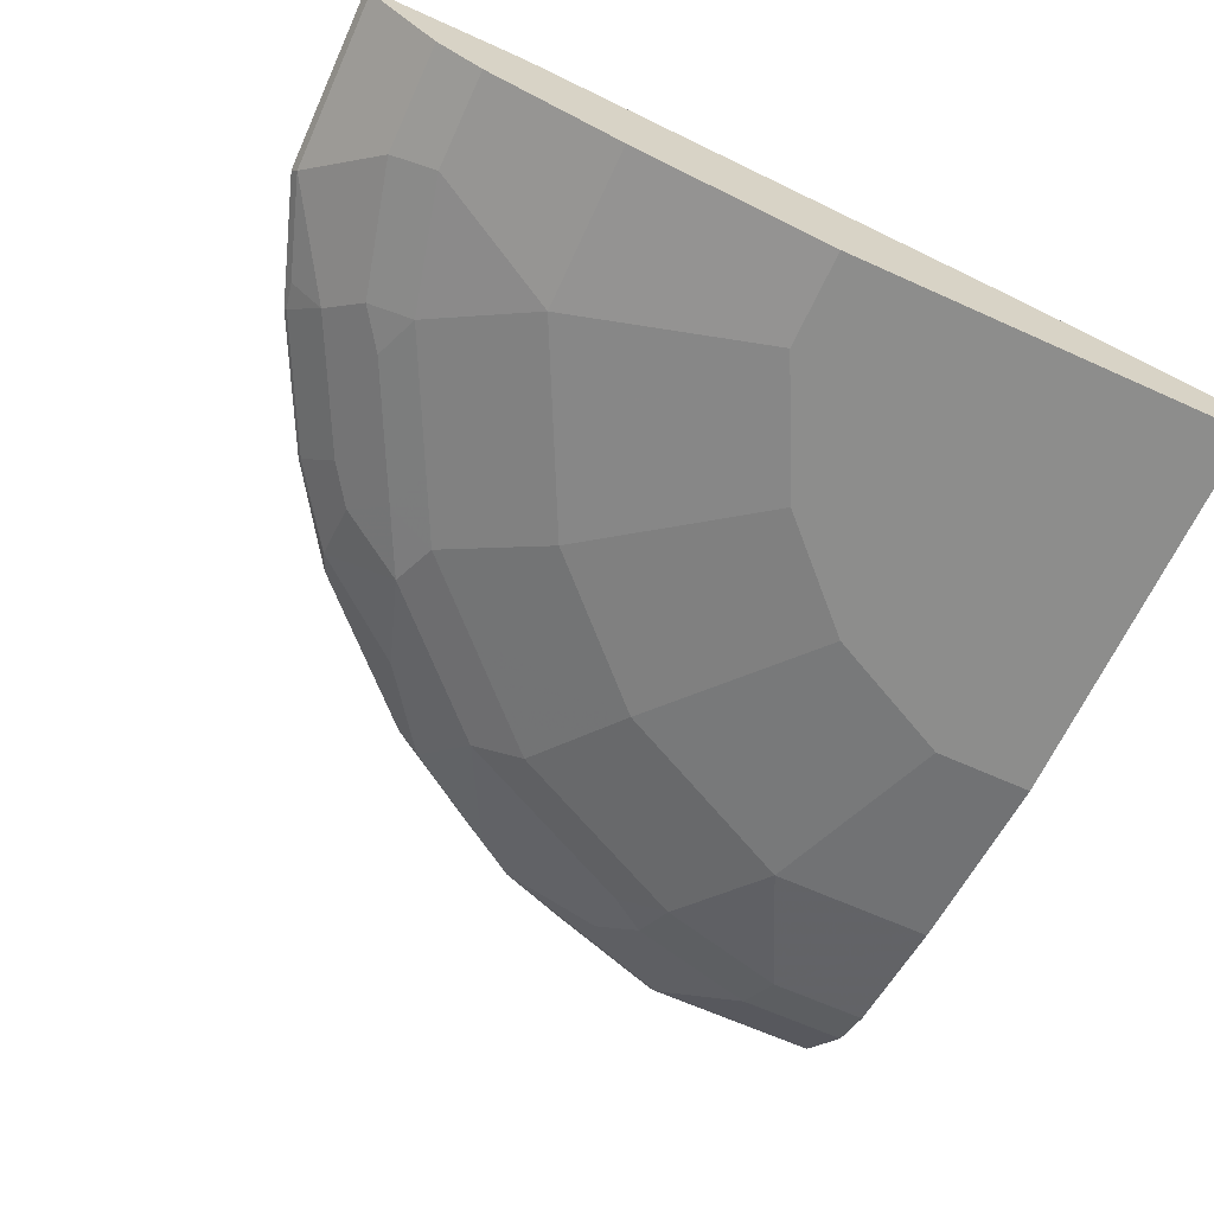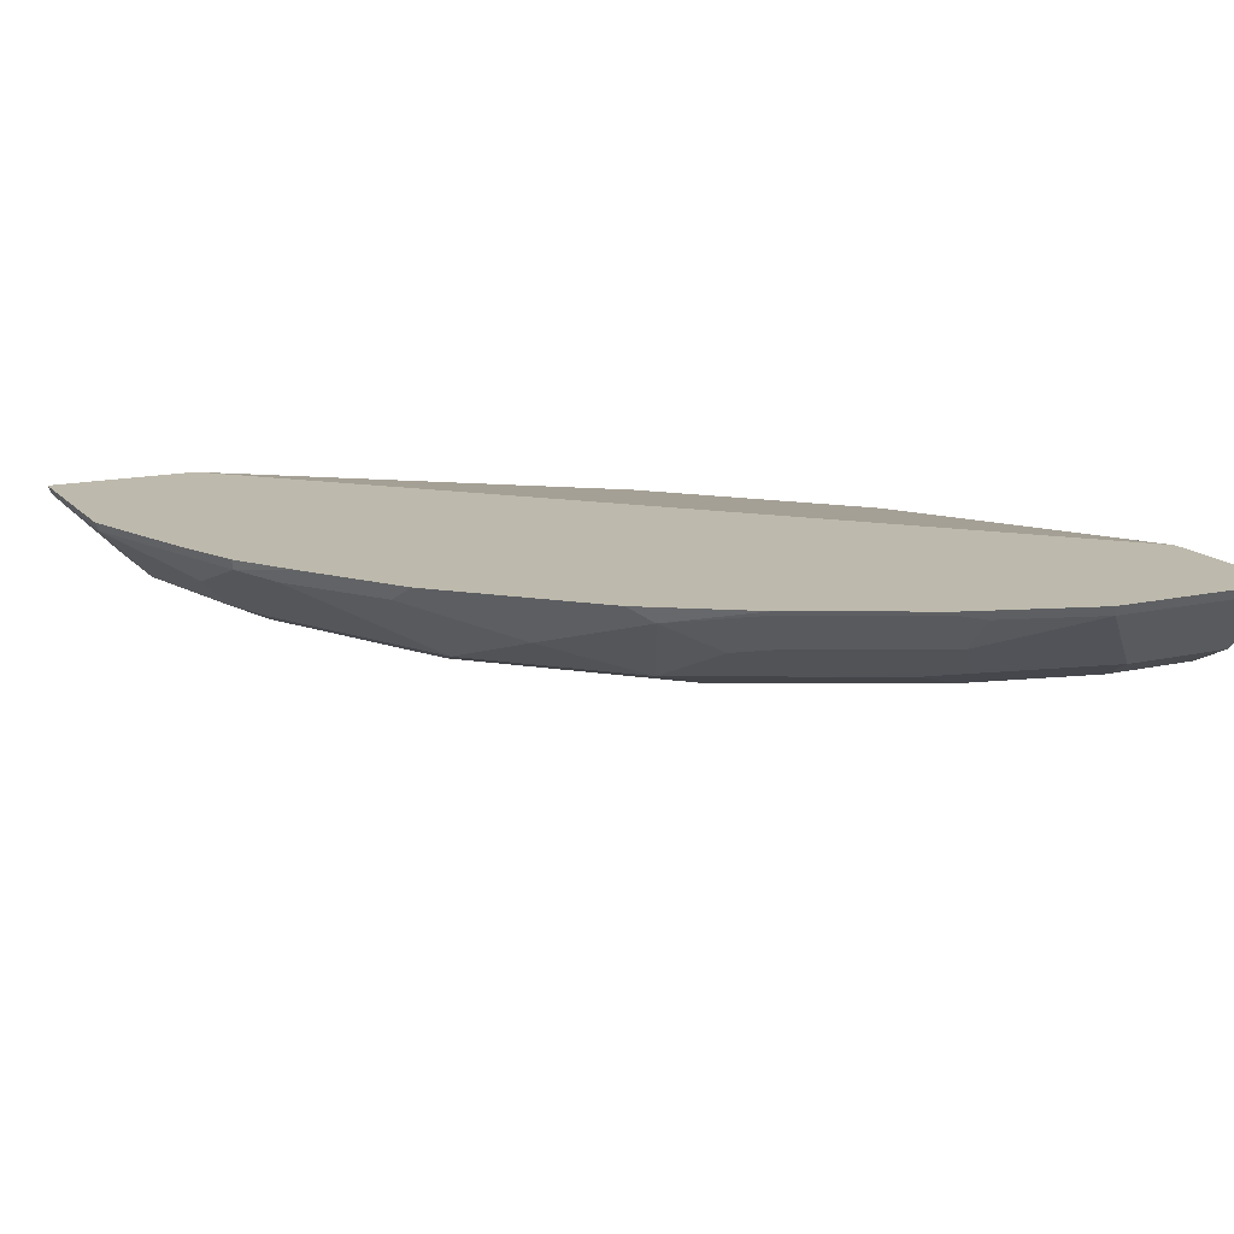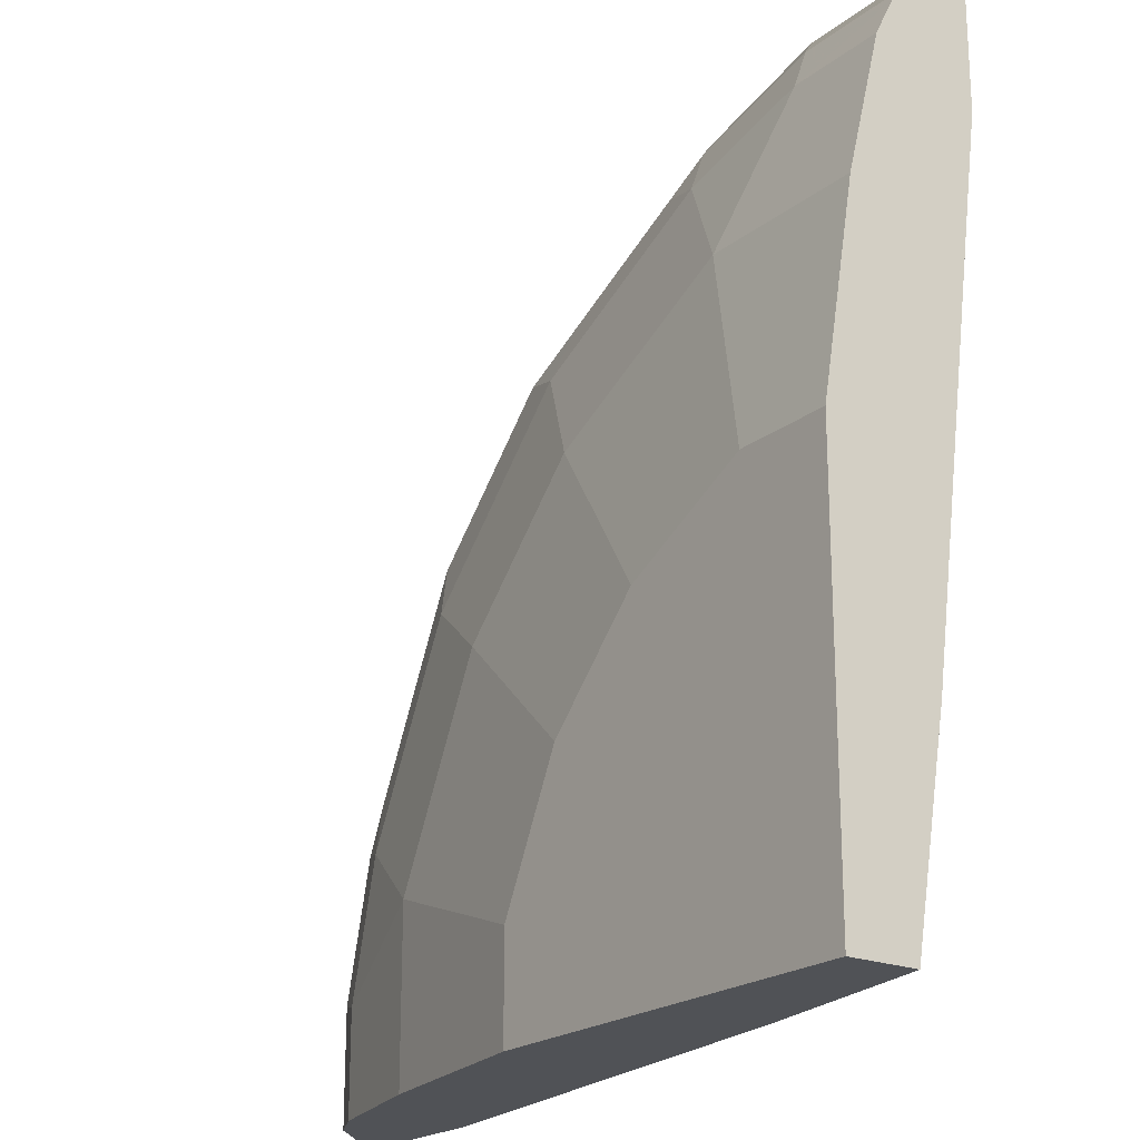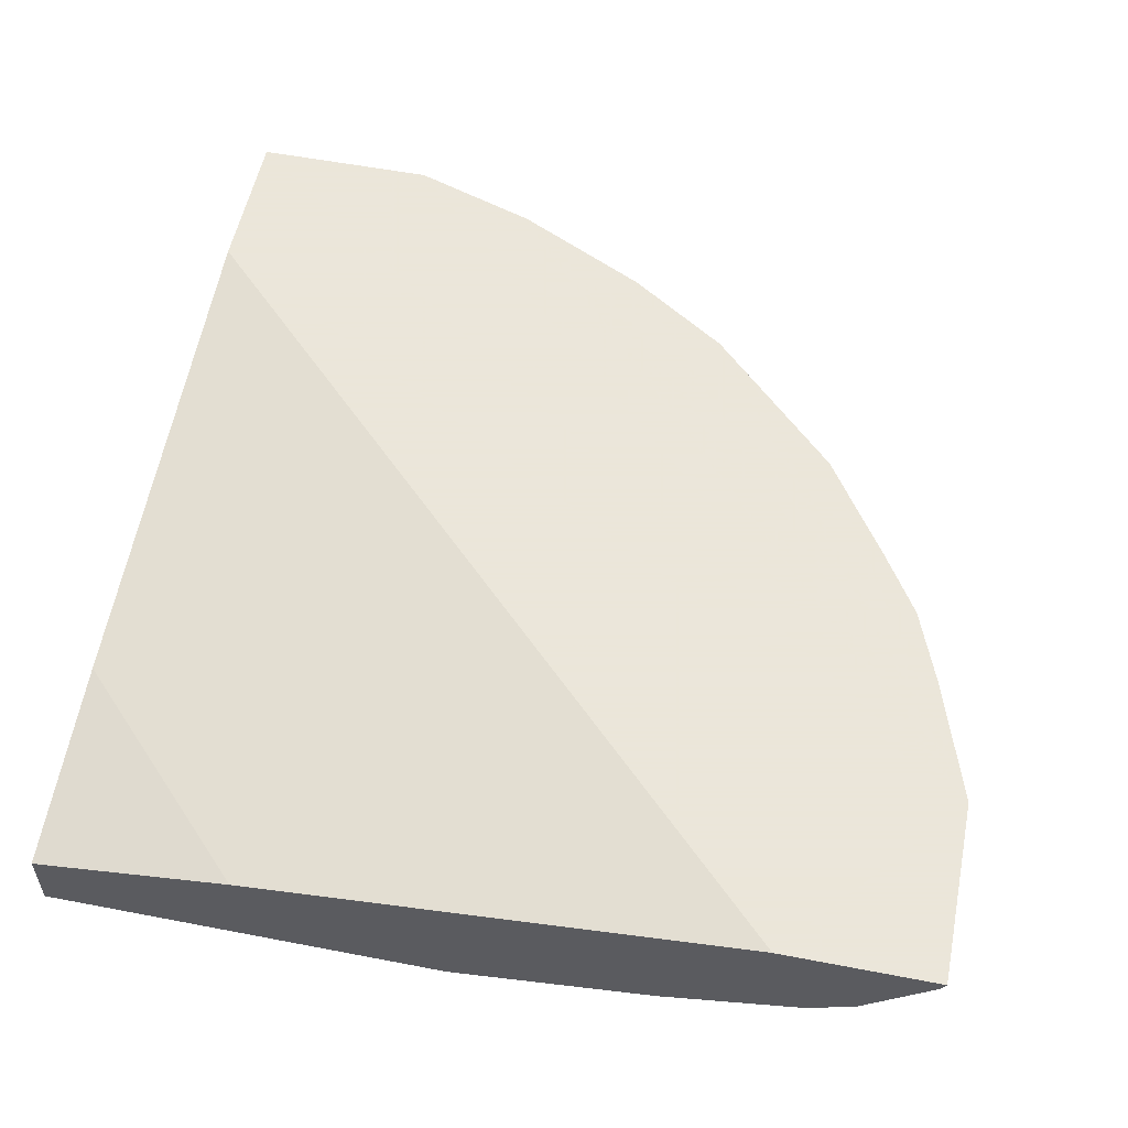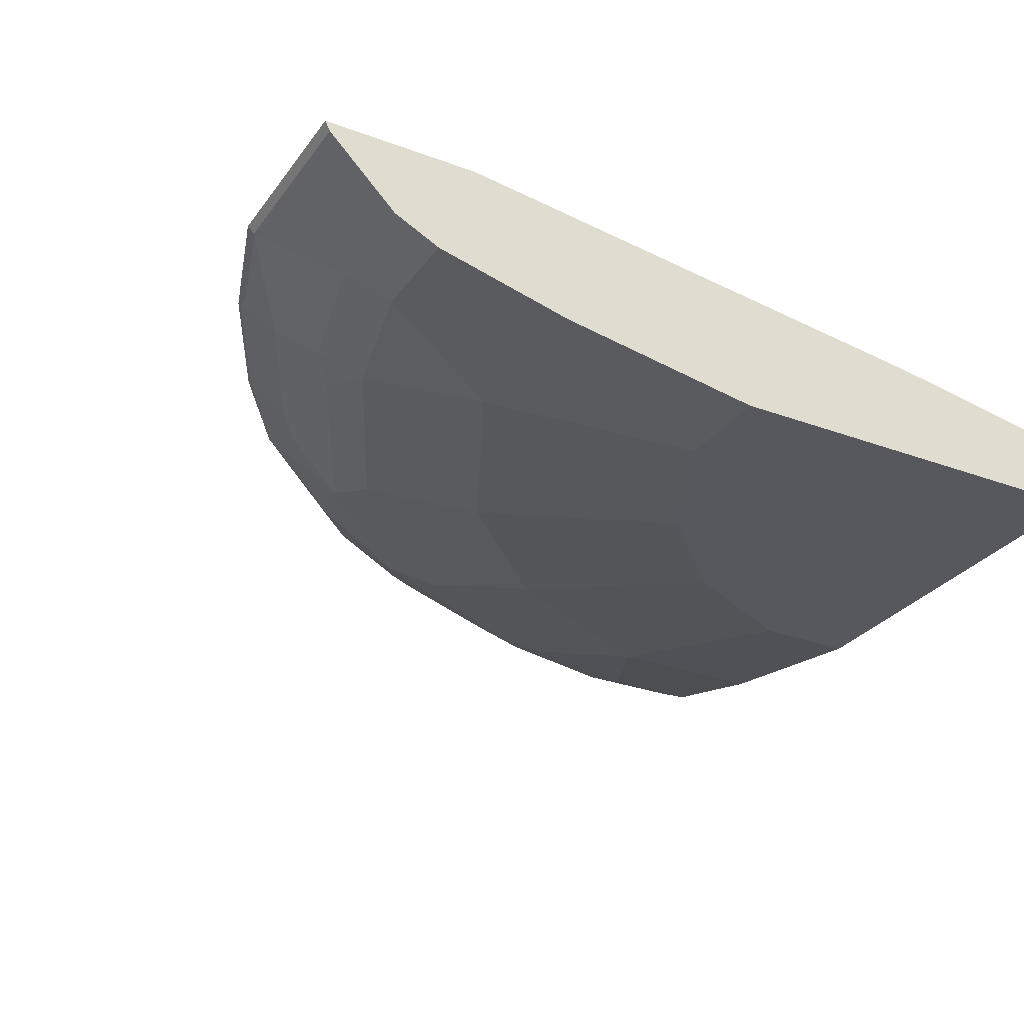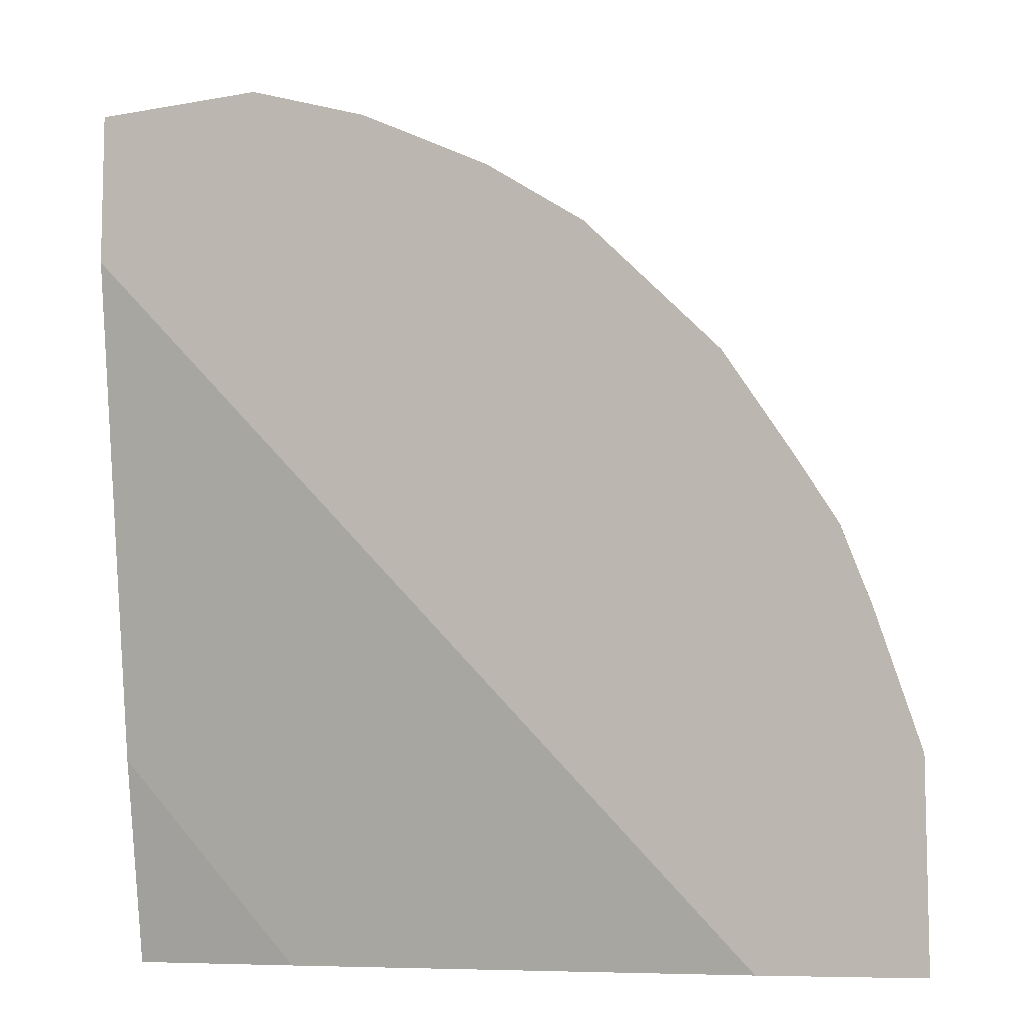
<metadata>
{"format":"obj","ext":"obj","renderer":"f3d","projection":"perspective","resolution":1024,"background":"white","views":[{"elev":-64.5,"azim":65.5,"up":"+Y"},{"elev":15.0,"azim":-26.0,"up":"+Y"},{"elev":-21.1,"azim":53.9,"up":"+Z"},{"elev":55.0,"azim":-168.5,"up":"+Y"},{"elev":-28.9,"azim":61.1,"up":"+Y"},{"elev":-8.7,"azim":-153.2,"up":"+Z"}]}
</metadata>
<code>
v -0.5353 -0.06384 0.1152
v -0.5322 -0.07003 0.1121
v -0.5314 -0.06384 0.1269
v -0.5353 -0.06384 0.0002335
v -0.5112 -0.09104 0.09106
v -0.4902 -0.09104 0.1751
v -0.5112 -0.07003 0.1751
v -0.5322 -0.07003 0.0002335
v -0.5143 -0.06384 0.1782
v -0.4396 -0.06384 0.0002335
v -0.4692 -0.1121 0.1541
v -0.5112 -0.09104 0.0002335
v -0.4902 -0.1121 0.07005
v -0.4727 -0.09454 0.1996
v -0.4727 -0.07354 0.2627
v -0.4902 -0.07003 0.2381
v -0.509 -0.06384 0.194
v -0.1261 -0.1051 0.0002335
v -0.002106 -0.06384 0.4396
v -0.4412 -0.1261 0.1471
v -0.4517 -0.1156 0.1786
v -0.4307 -0.1156 0.2206
v -0.4902 -0.1121 0.0002335
v -0.4624 -0.1259 0.0002335
v -0.4762 -0.119 0.05607
v -0.4622 -0.1261 0.06304
v -0.467 -0.06384 0.2779
v -0.4272 -0.1121 0.2381
v -0.3887 -0.1156 0.3046
v -0.4307 -0.07354 0.3256
v -0.425 -0.06384 0.341
v -0.4914 -0.06384 0.2394
v -0.002106 -0.1261 0.0002335
v -0.002106 -0.1051 0.1261
v -0.002106 -0.06384 0.5353
v -0.3781 -0.1471 0.1051
v -0.3571 -0.1471 0.1471
v -0.3992 -0.1261 0.2311
v -0.4622 -0.1261 0.0002335
v -0.3781 -0.1261 0.2731
v -0.3746 -0.1226 0.2906
v -0.3536 -0.1226 0.3116
v -0.3046 -0.1156 0.3886
v -0.3676 -0.09454 0.3676
v -0.421 -0.06384 0.345
v -0.3466 -0.07354 0.4097
v -0.002106 -0.1681 0.0002335
v -0.1152 -0.06384 0.5353
v -0.002106 -0.07003 0.5322
v -0.2311 -0.1681 0.1051
v -0.3781 -0.1471 0.0002335
v -0.2521 -0.1681 0.06304
v -0.3151 -0.1471 0.2311
v -0.3361 -0.1261 0.3151
v -0.3151 -0.1261 0.3361
v -0.2731 -0.1261 0.3781
v -0.2627 -0.1156 0.4097
v -0.2836 -0.09454 0.4307
v -0.3256 -0.07354 0.4307
v -0.362 -0.06384 0.404
v -0.002106 -0.1681 0.2521
v -0.2521 -0.1681 0.0002335
v -0.1751 -0.07003 0.5112
v -0.1121 -0.07003 0.5322
v -0.1899 -0.06384 0.5104
v -0.002106 -0.1121 0.4902
v -0.2101 -0.1681 0.1471
v -0.2311 -0.1471 0.3151
v -0.1891 -0.1681 0.1681
v -0.2311 -0.1261 0.3992
v -0.2206 -0.1156 0.4307
v -0.2416 -0.09454 0.4517
v -0.2591 -0.09104 0.4482
v -0.2766 -0.06653 0.4657
v -0.278 -0.06384 0.467
v -0.341 -0.06384 0.425
v -0.002106 -0.1471 0.3781
v -0.06307 -0.1681 0.2521
v -0.194 -0.06384 0.509
v -0.1926 -0.06653 0.5077
v -0.1751 -0.09104 0.4902
v -0.1541 -0.1121 0.4692
v -0.07006 -0.1121 0.4902
v -0.002106 -0.1145 0.4853
v -0.1051 -0.1471 0.3781
v -0.1471 -0.1681 0.2101
v -0.1471 -0.1261 0.4412
v -0.1786 -0.1156 0.4517
v -0.1996 -0.09454 0.4727
v -0.2346 -0.06653 0.4867
v -0.236 -0.06384 0.488
v -0.002106 -0.1261 0.4622
v -0.06307 -0.1261 0.4622
v -0.05608 -0.119 0.4762
f 47 50 52
f 47 67 50
f 47 69 67
f 46 76 60
f 47 78 86
f 47 61 78
f 47 52 62
f 47 86 69
f 48 63 64
f 56 70 57
f 49 64 83
f 49 83 66
f 50 67 53
f 53 68 55
f 53 55 54
f 53 67 69
f 53 69 68
f 46 59 76
f 55 68 56
f 48 65 63
f 45 46 60
f 30 45 31
f 43 59 44
f 56 68 70
f 29 44 30
f 30 44 46
f 30 46 45
f 35 48 64
f 35 64 49
f 36 50 37
f 36 51 62
f 36 62 52
f 36 52 50
f 37 50 53
f 38 53 40
f 40 53 54
f 40 54 41
f 41 54 55
f 41 55 42
f 43 56 57
f 43 57 58
f 43 58 59
f 44 59 46
f 57 70 87
f 83 94 84
f 57 71 89
f 72 89 81
f 72 81 73
f 73 81 80
f 73 80 90
f 73 90 74
f 74 90 91
f 74 91 75
f 77 92 93
f 77 93 85
f 71 82 89
f 79 91 90
f 81 89 82
f 82 88 87
f 82 87 93
f 82 93 83
f 83 93 94
f 29 43 44
f 84 94 93
f 84 93 92
f 85 93 87
f 79 90 80
f 57 87 71
f 71 88 82
f 68 78 85
f 57 89 72
f 57 72 58
f 58 72 73
f 58 73 59
f 59 73 74
f 59 74 75
f 59 75 76
f 61 77 85
f 61 85 78
f 71 87 88
f 63 65 79
f 63 80 81
f 63 81 64
f 64 81 82
f 64 82 83
f 66 83 84
f 68 85 87
f 68 87 70
f 68 69 86
f 68 86 78
f 63 79 80
f 29 56 43
f 19 92 77
f 29 42 55
f 2 8 12
f 2 12 5
f 3 7 9
f 4 10 18
f 4 18 33
f 4 33 47
f 4 47 62
f 4 62 51
f 4 51 39
f 4 39 24
f 4 24 23
f 4 23 12
f 4 12 8
f 5 11 6
f 5 12 23
f 5 23 13
f 5 13 11
f 6 11 14
f 6 14 15
f 29 55 56
f 6 15 16
f 2 6 7
f 1 8 2
f 1 2 3
f 1 3 9
f 1 9 17
f 1 17 32
f 1 32 27
f 1 27 31
f 1 31 45
f 1 45 60
f 1 60 76
f 1 76 75
f 1 75 91
f 1 91 79
f 1 79 65
f 1 65 48
f 1 48 35
f 1 35 19
f 1 19 10
f 1 10 4
f 1 4 8
f 2 5 6
f 6 16 7
f 2 7 3
f 9 16 17
f 19 77 61
f 19 61 47
f 19 47 33
f 19 33 34
f 20 26 36
f 20 36 37
f 20 37 53
f 20 38 22
f 20 22 21
f 22 38 29
f 22 29 28
f 24 39 26
f 24 26 25
f 26 39 51
f 26 51 36
f 29 38 40
f 29 40 41
f 29 41 42
f 7 16 9
f 19 84 92
f 19 66 84
f 20 53 38
f 19 35 49
f 19 49 66
f 11 13 20
f 11 20 21
f 11 21 22
f 11 22 14
f 13 23 24
f 13 24 25
f 13 25 26
f 13 26 20
f 14 22 15
f 10 19 18
f 15 22 28
f 15 27 16
f 18 19 34
f 16 32 17
f 16 27 32
f 18 34 33
f 15 30 31
f 15 29 30
f 15 28 29
f 15 31 27

</code>
